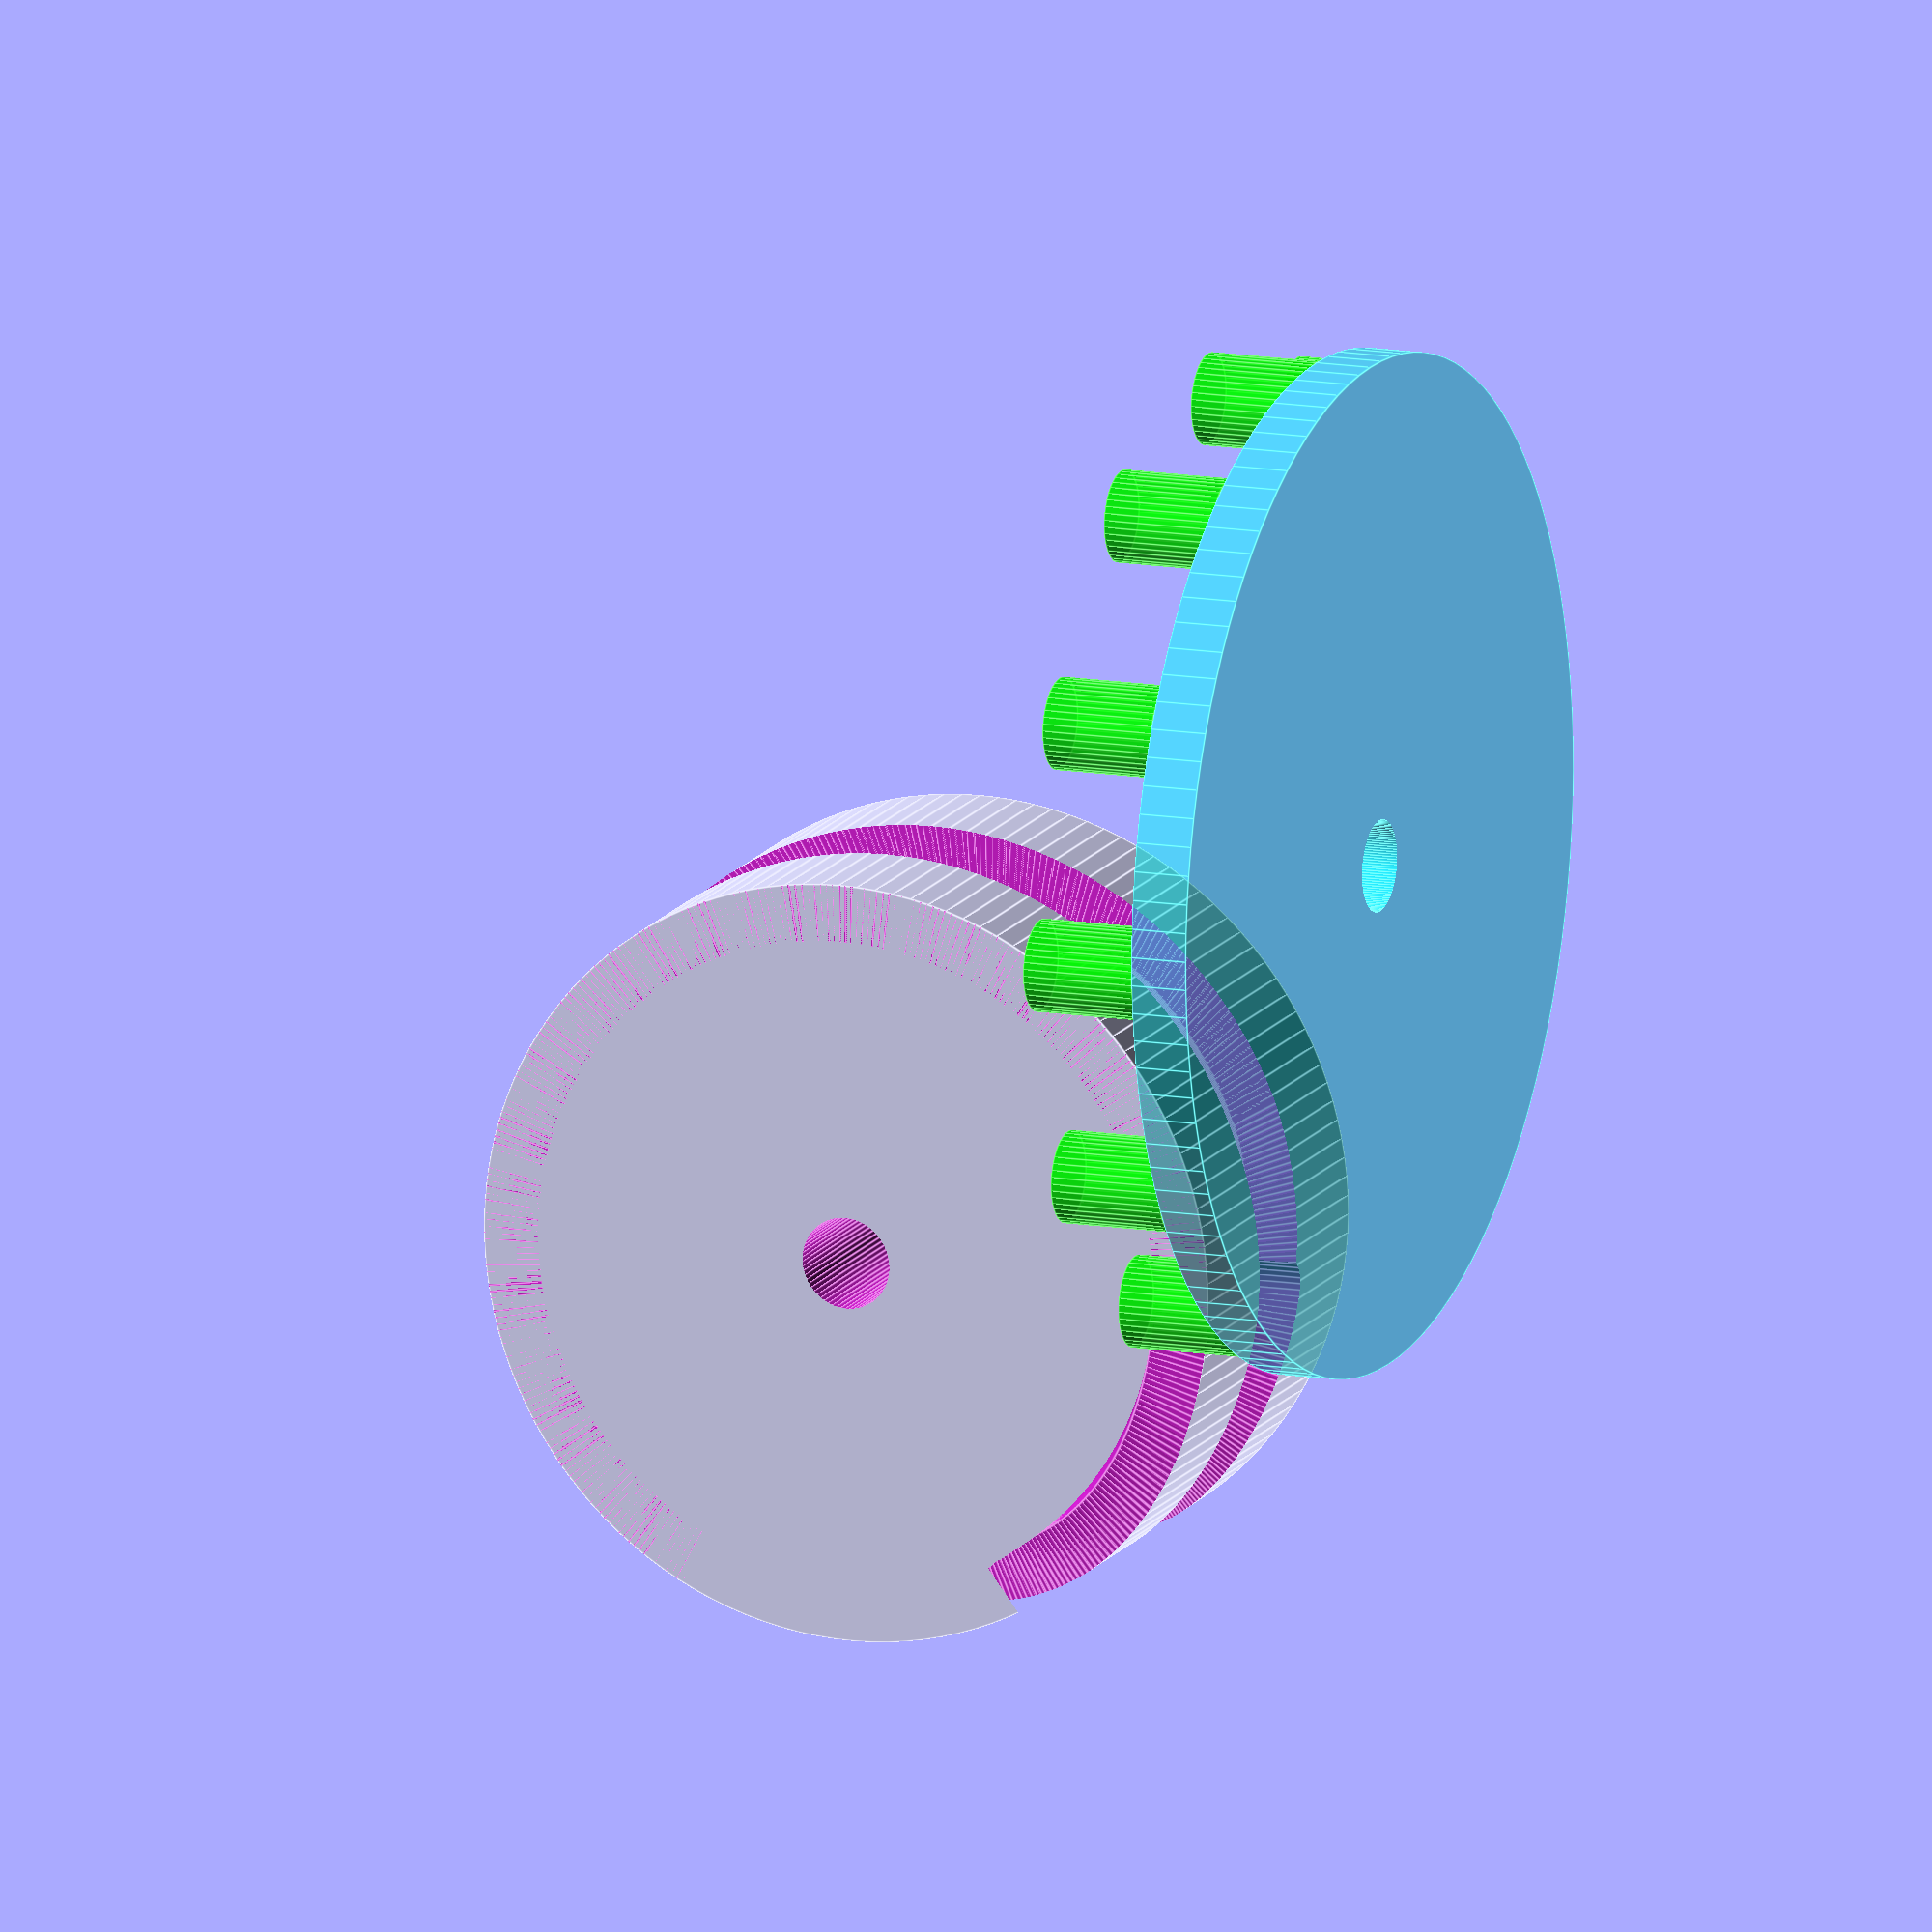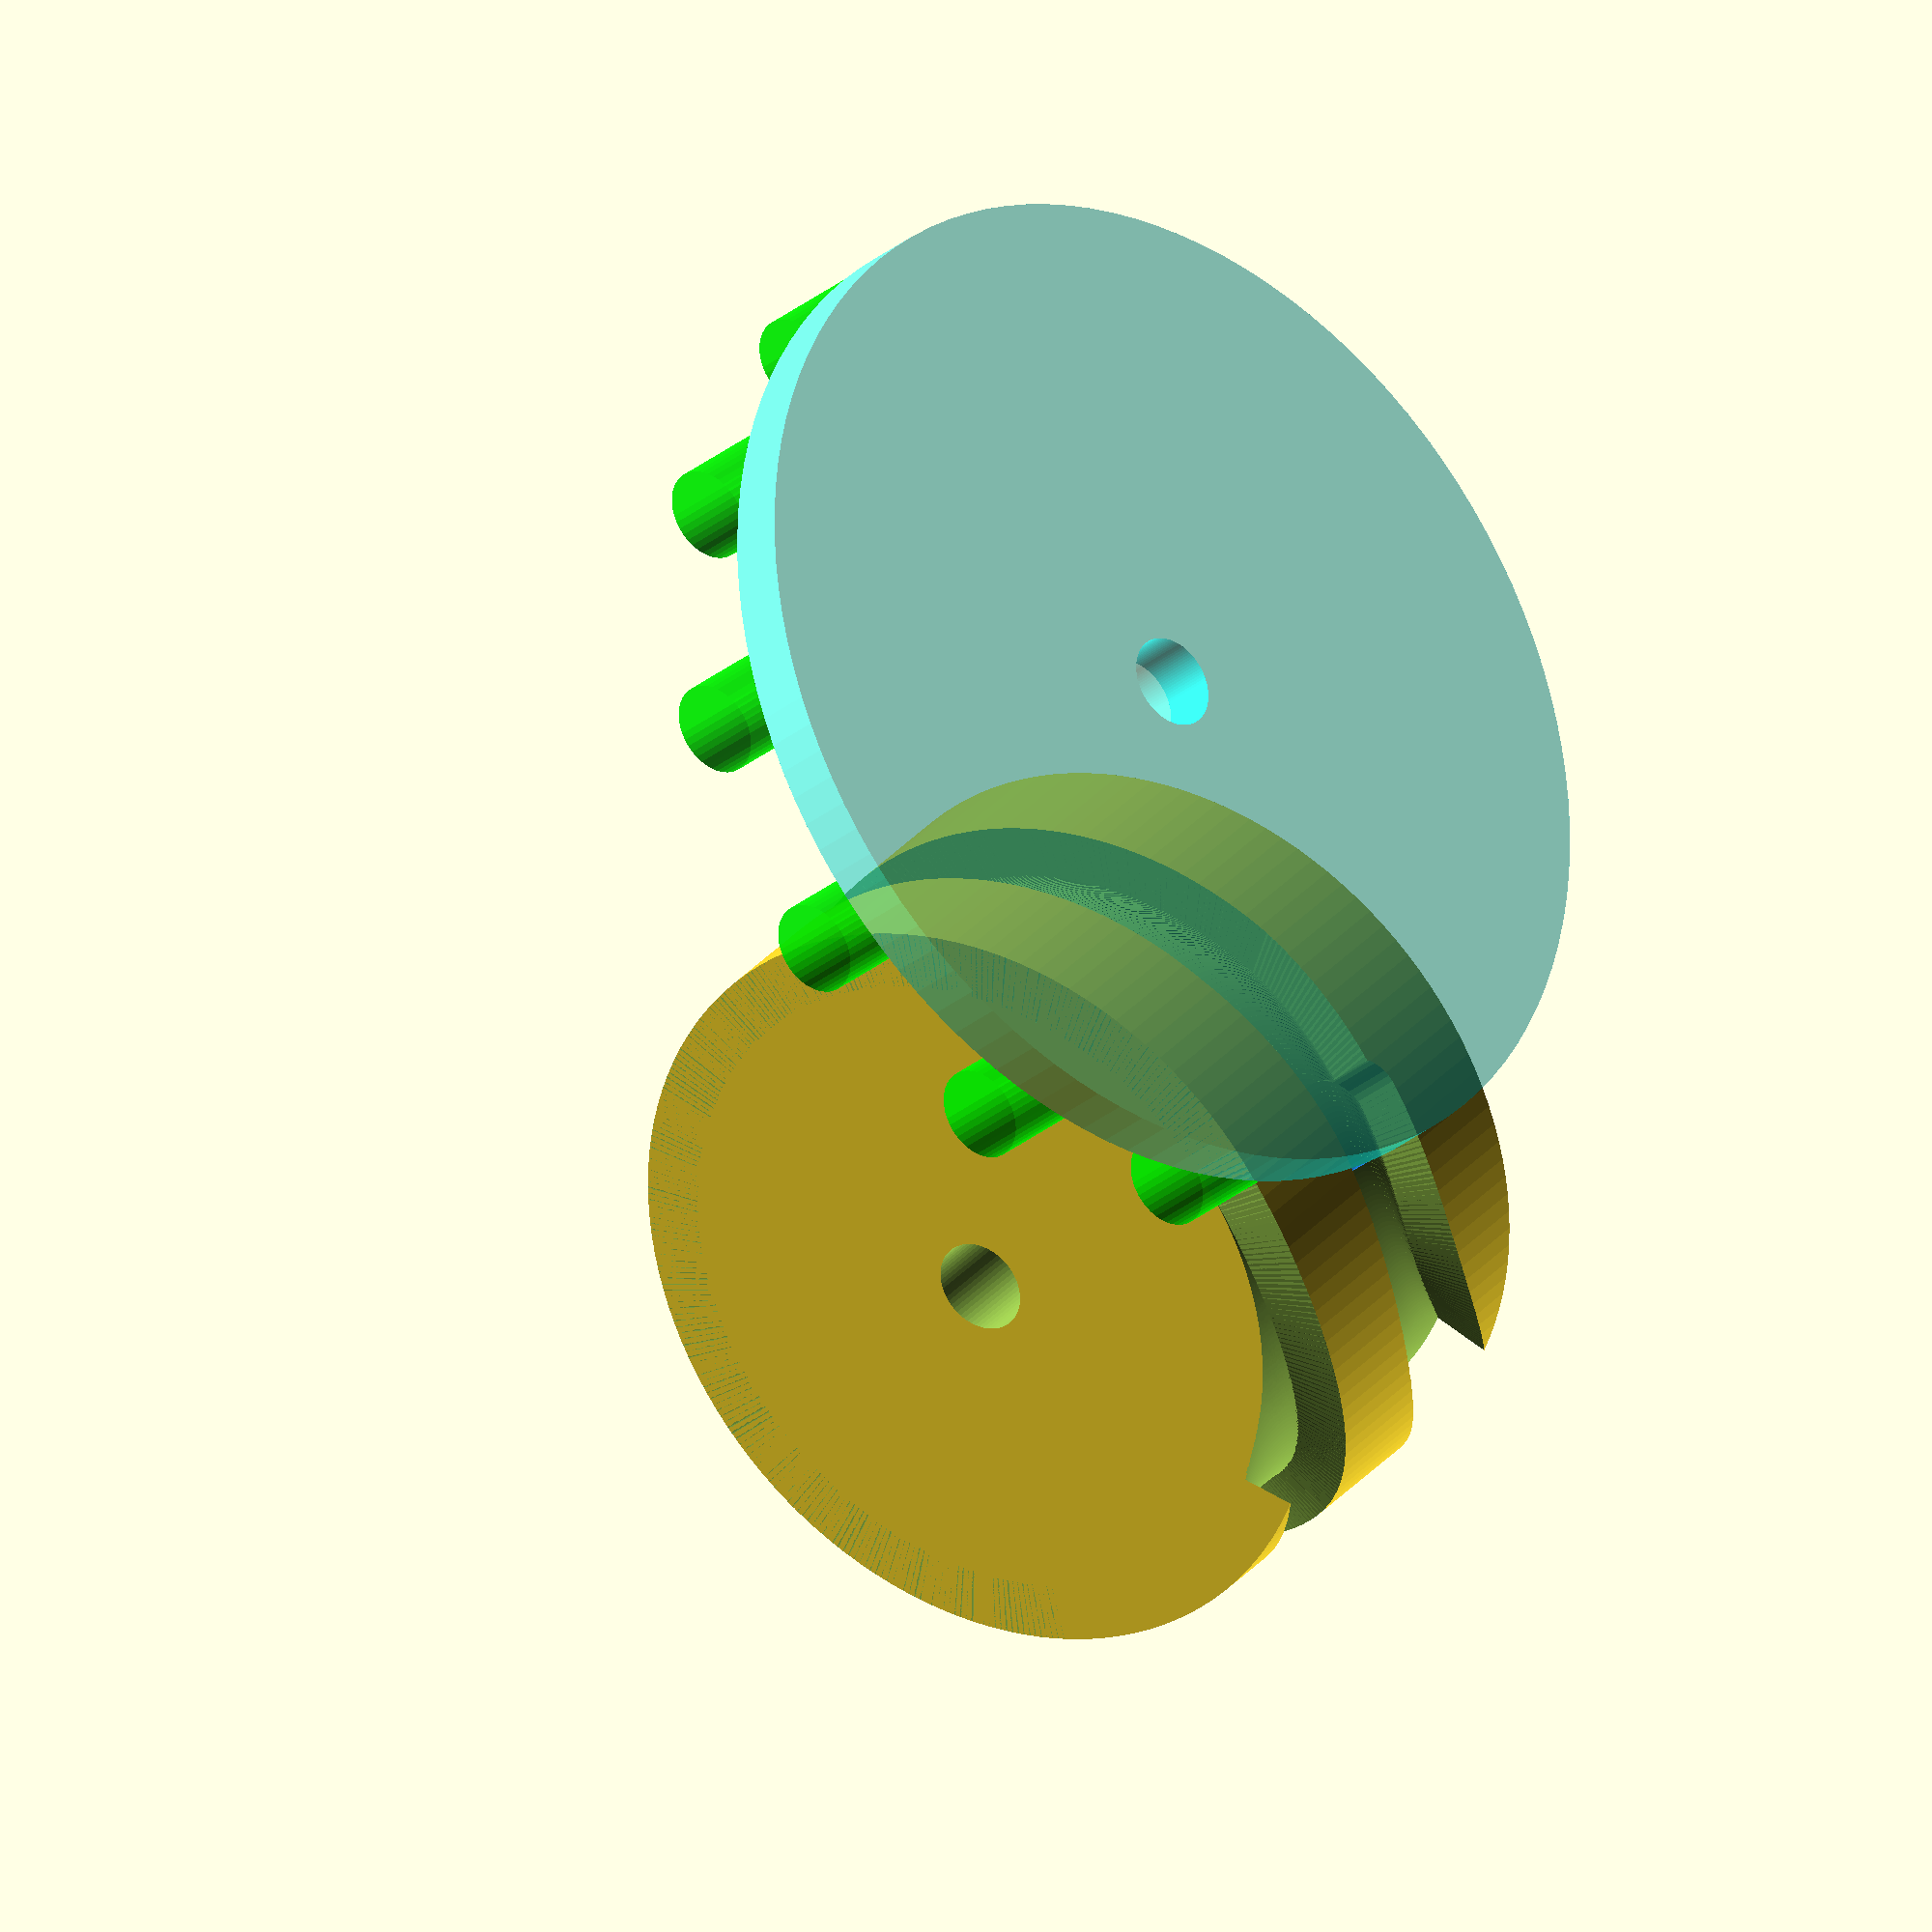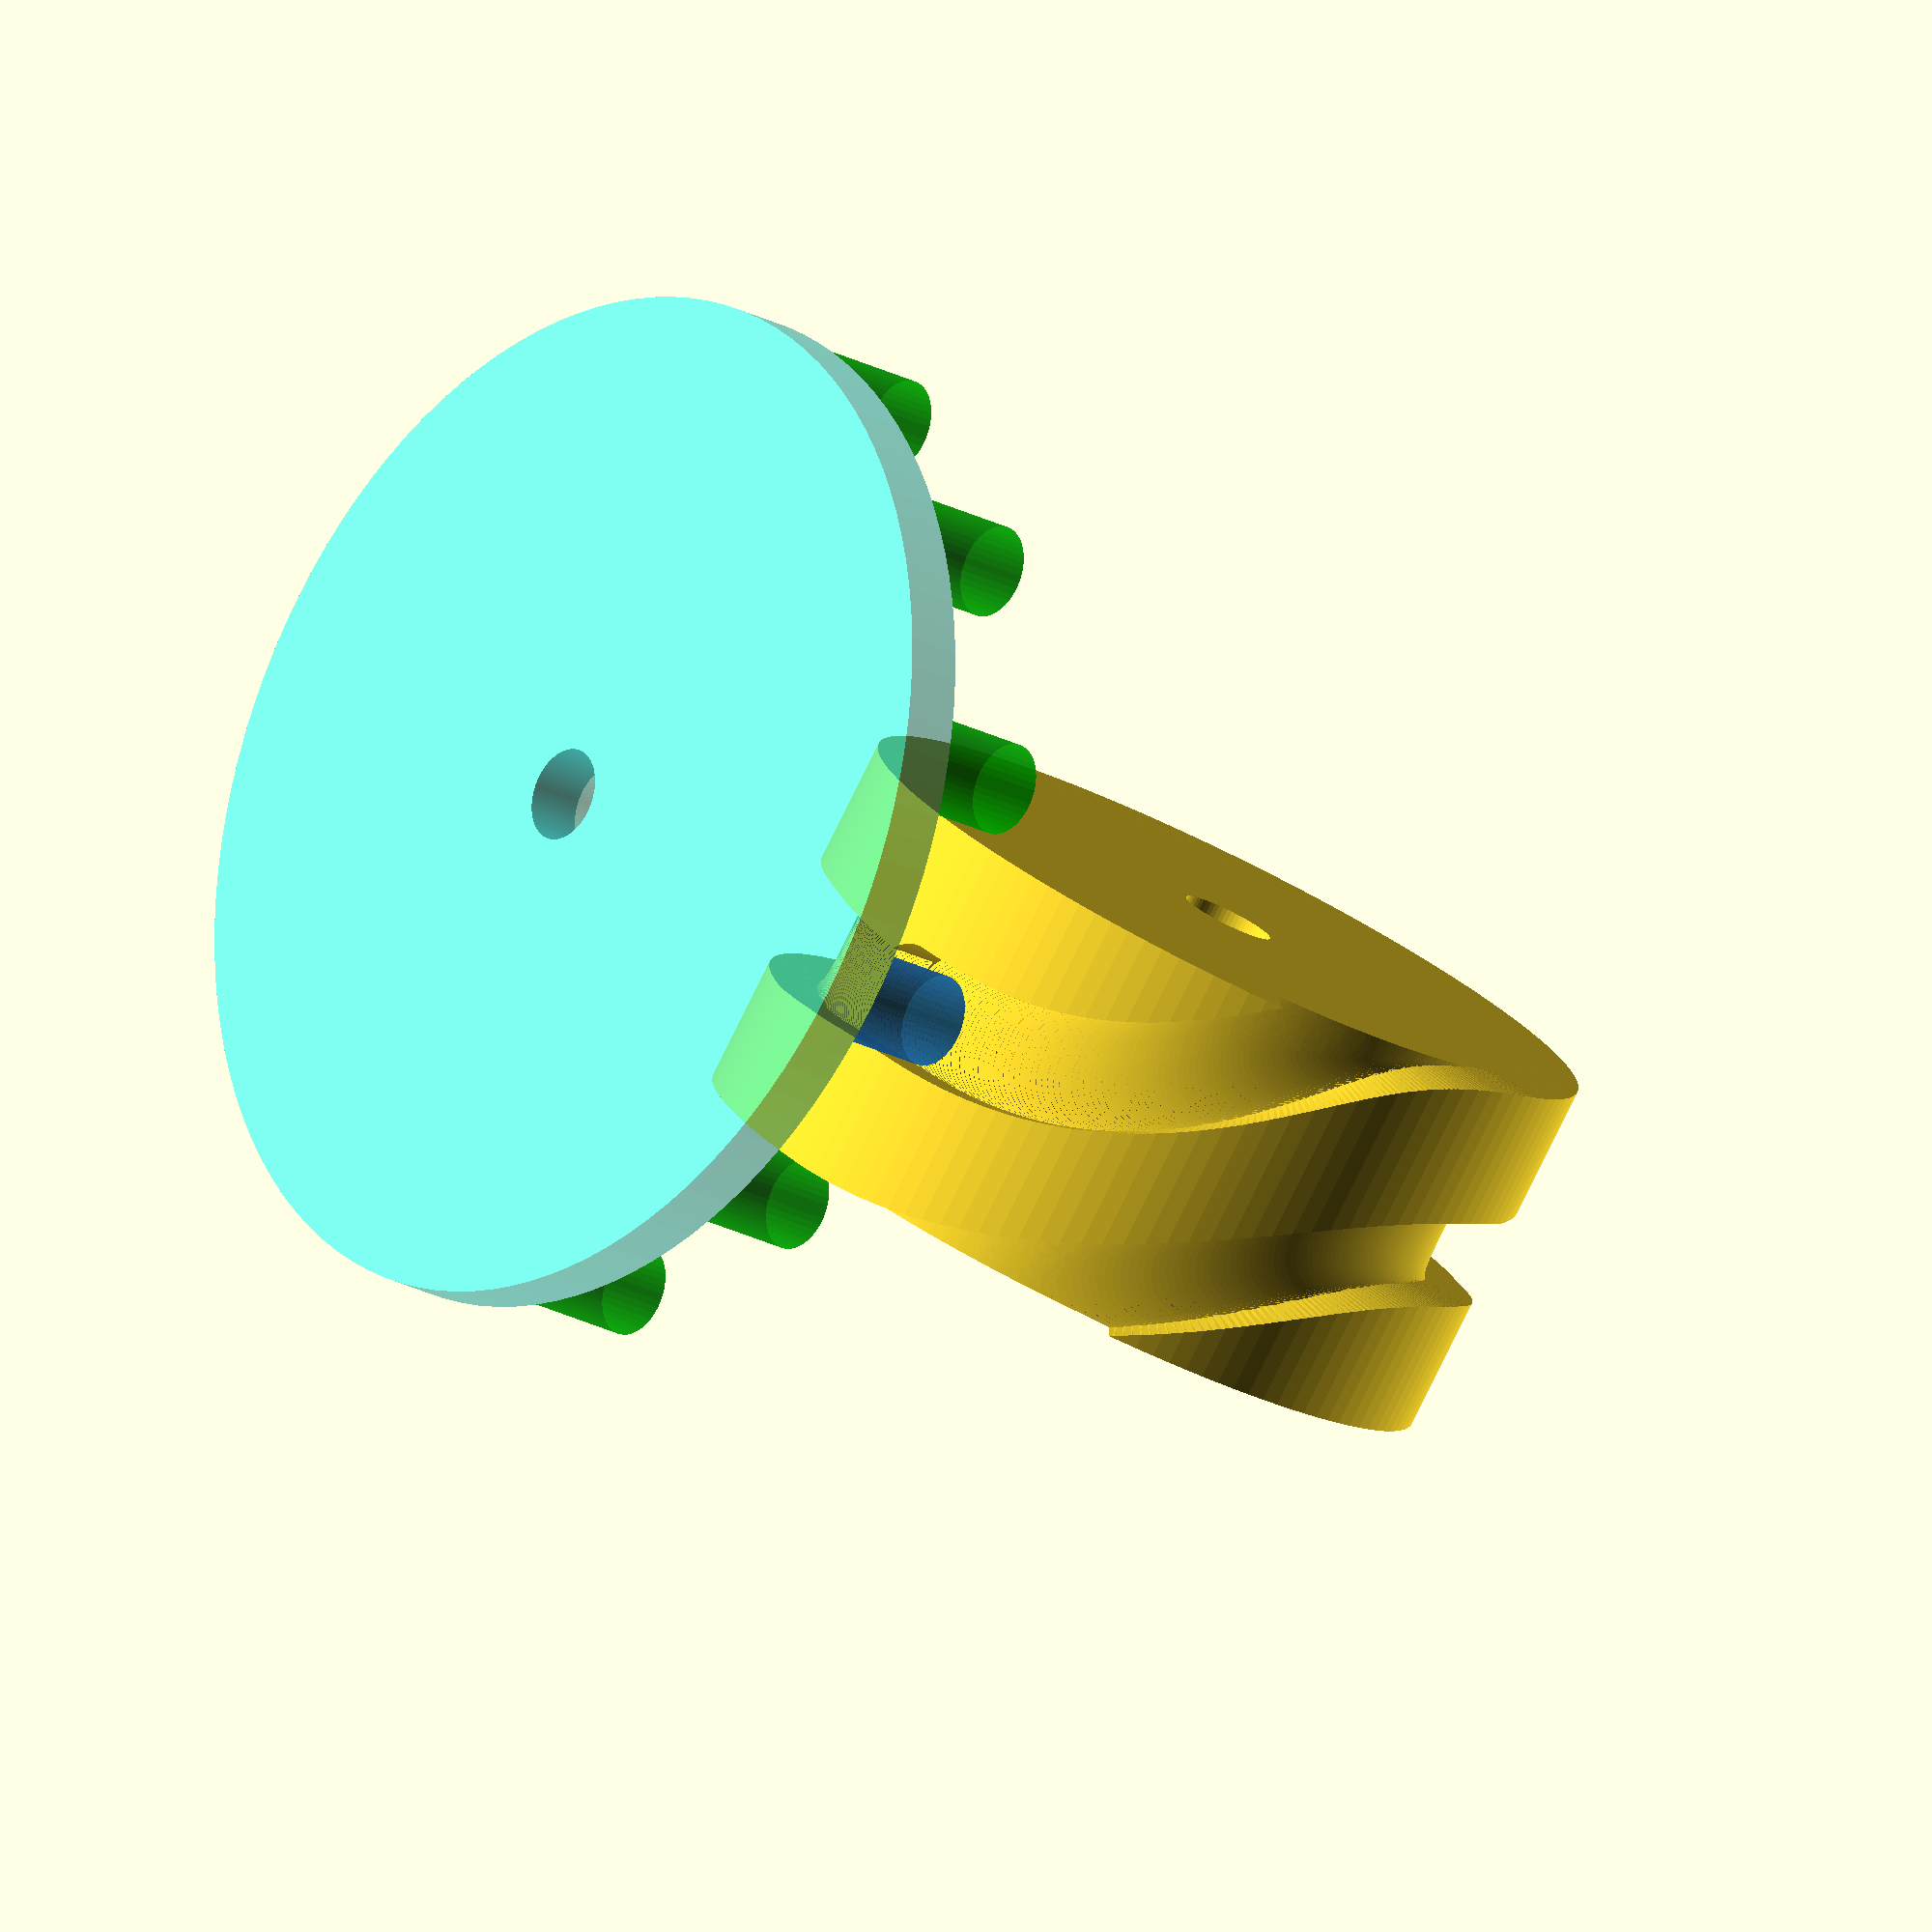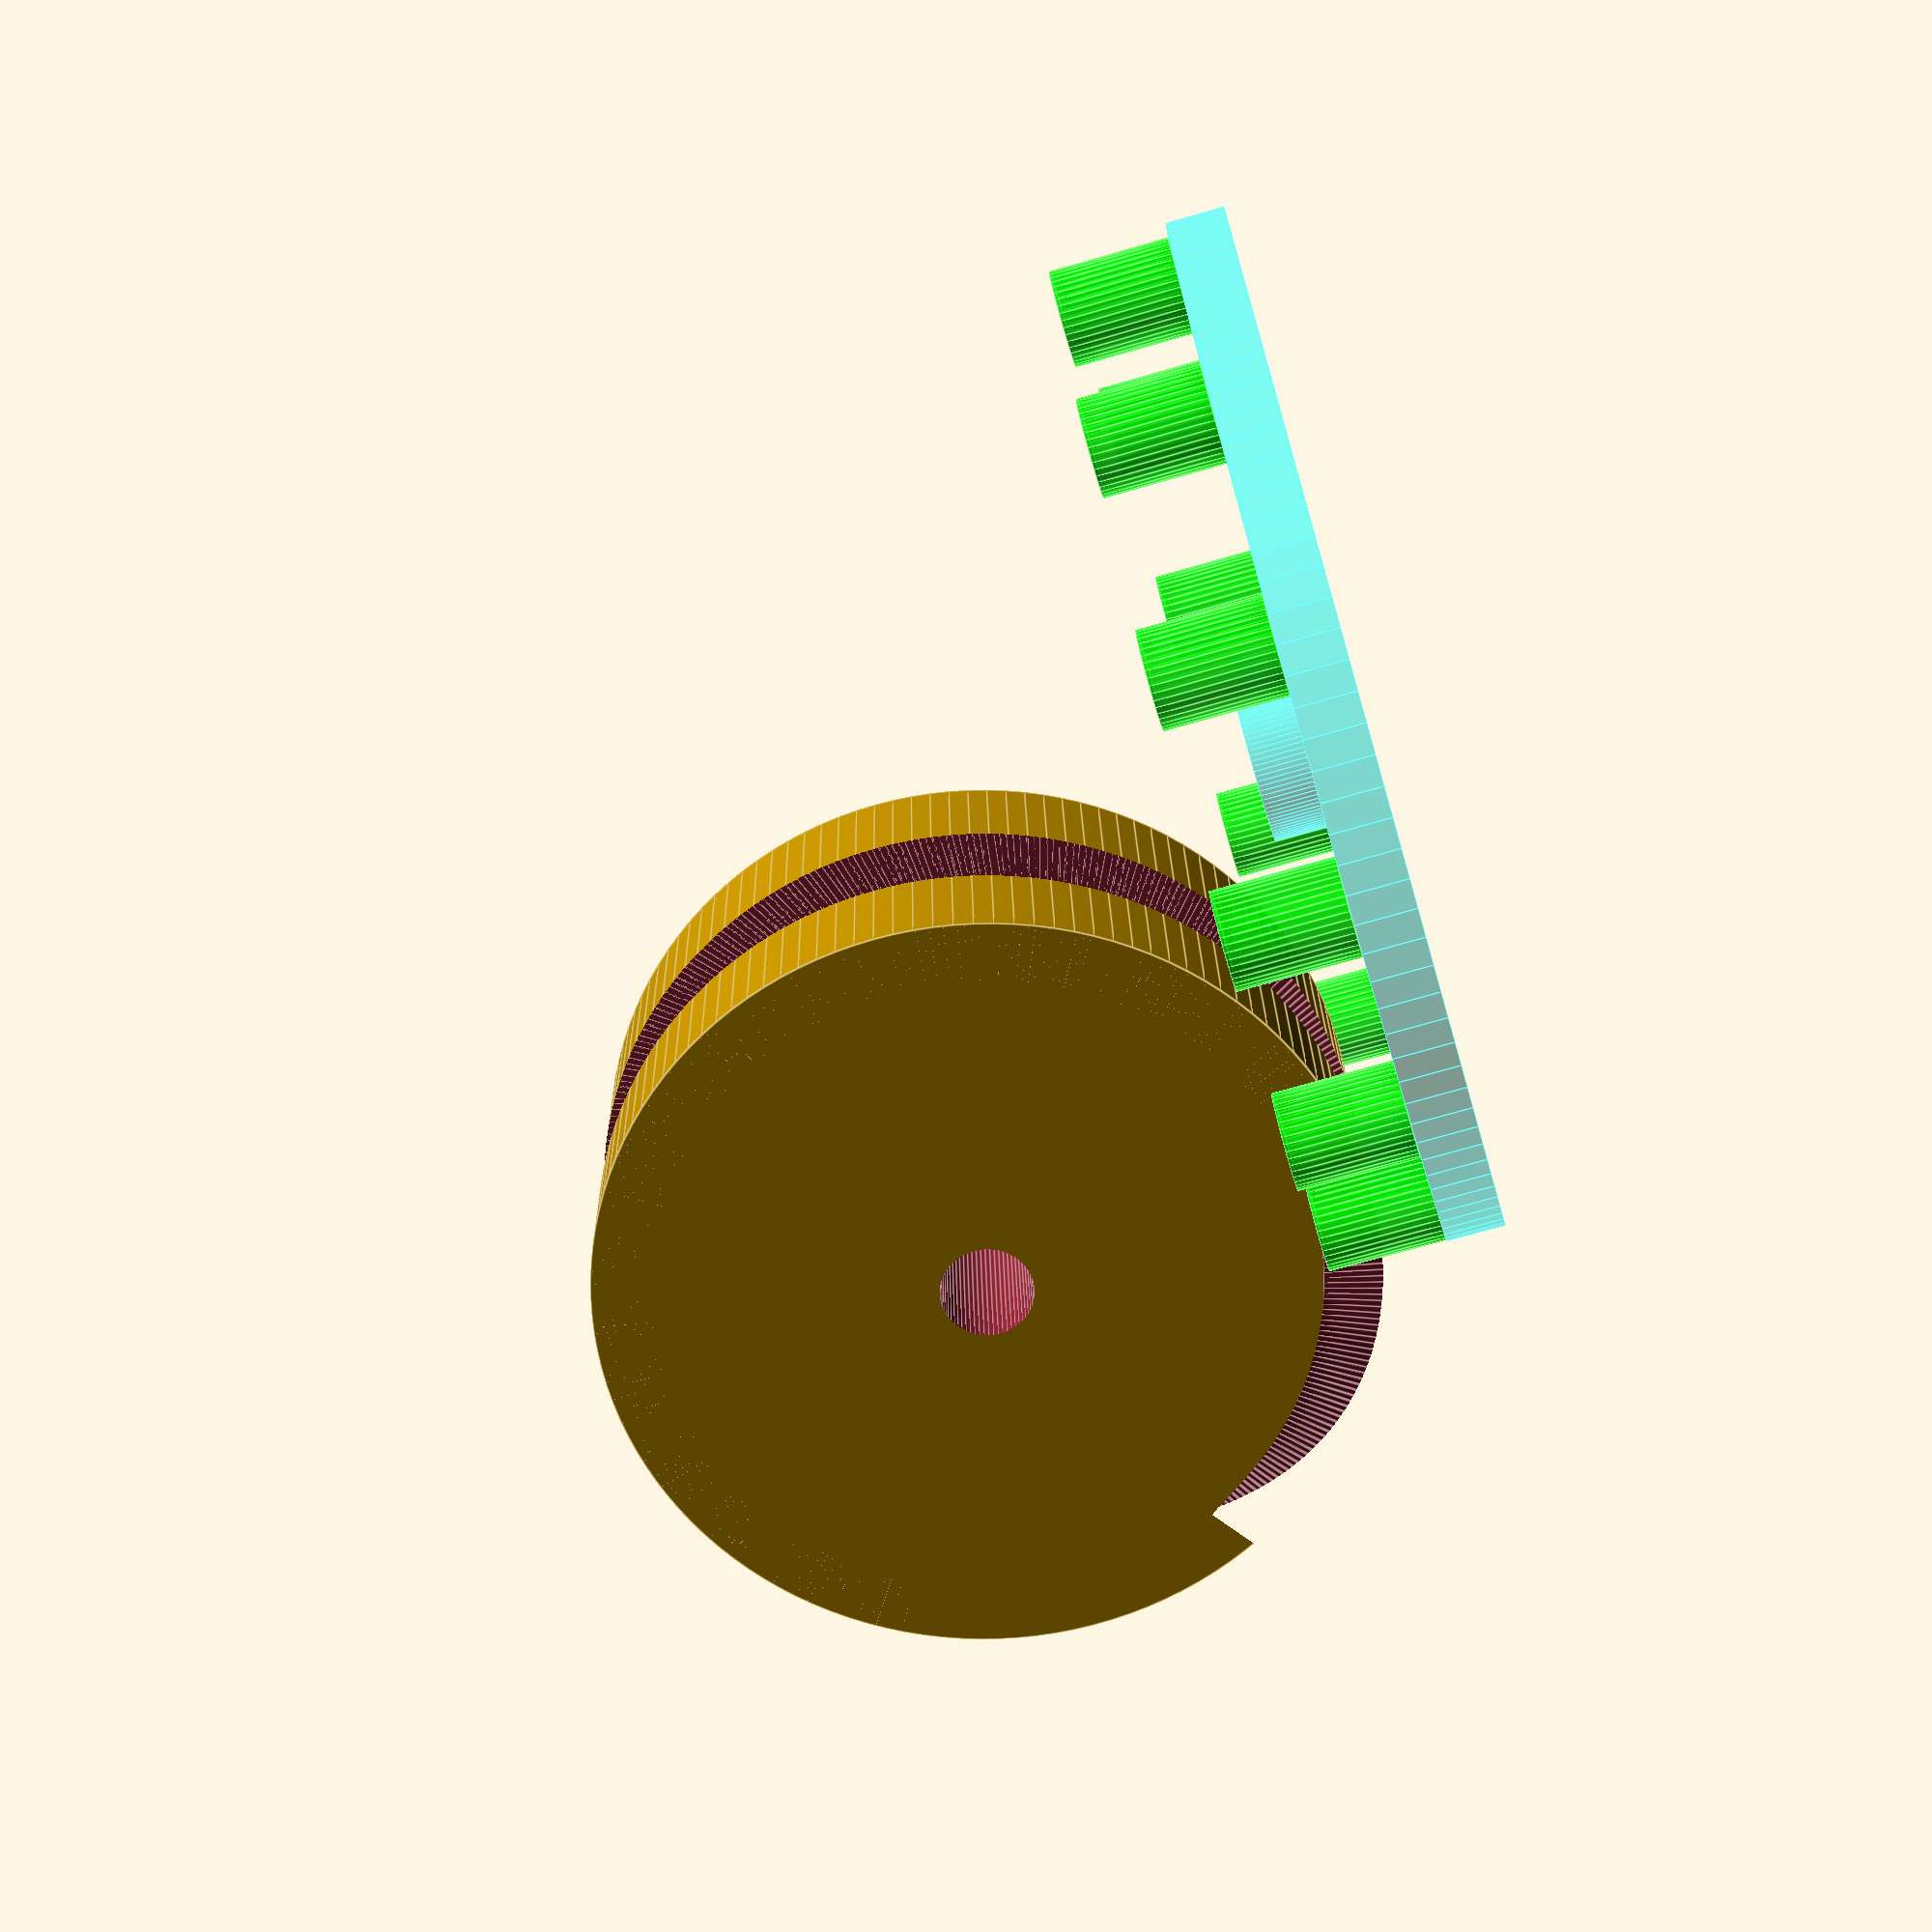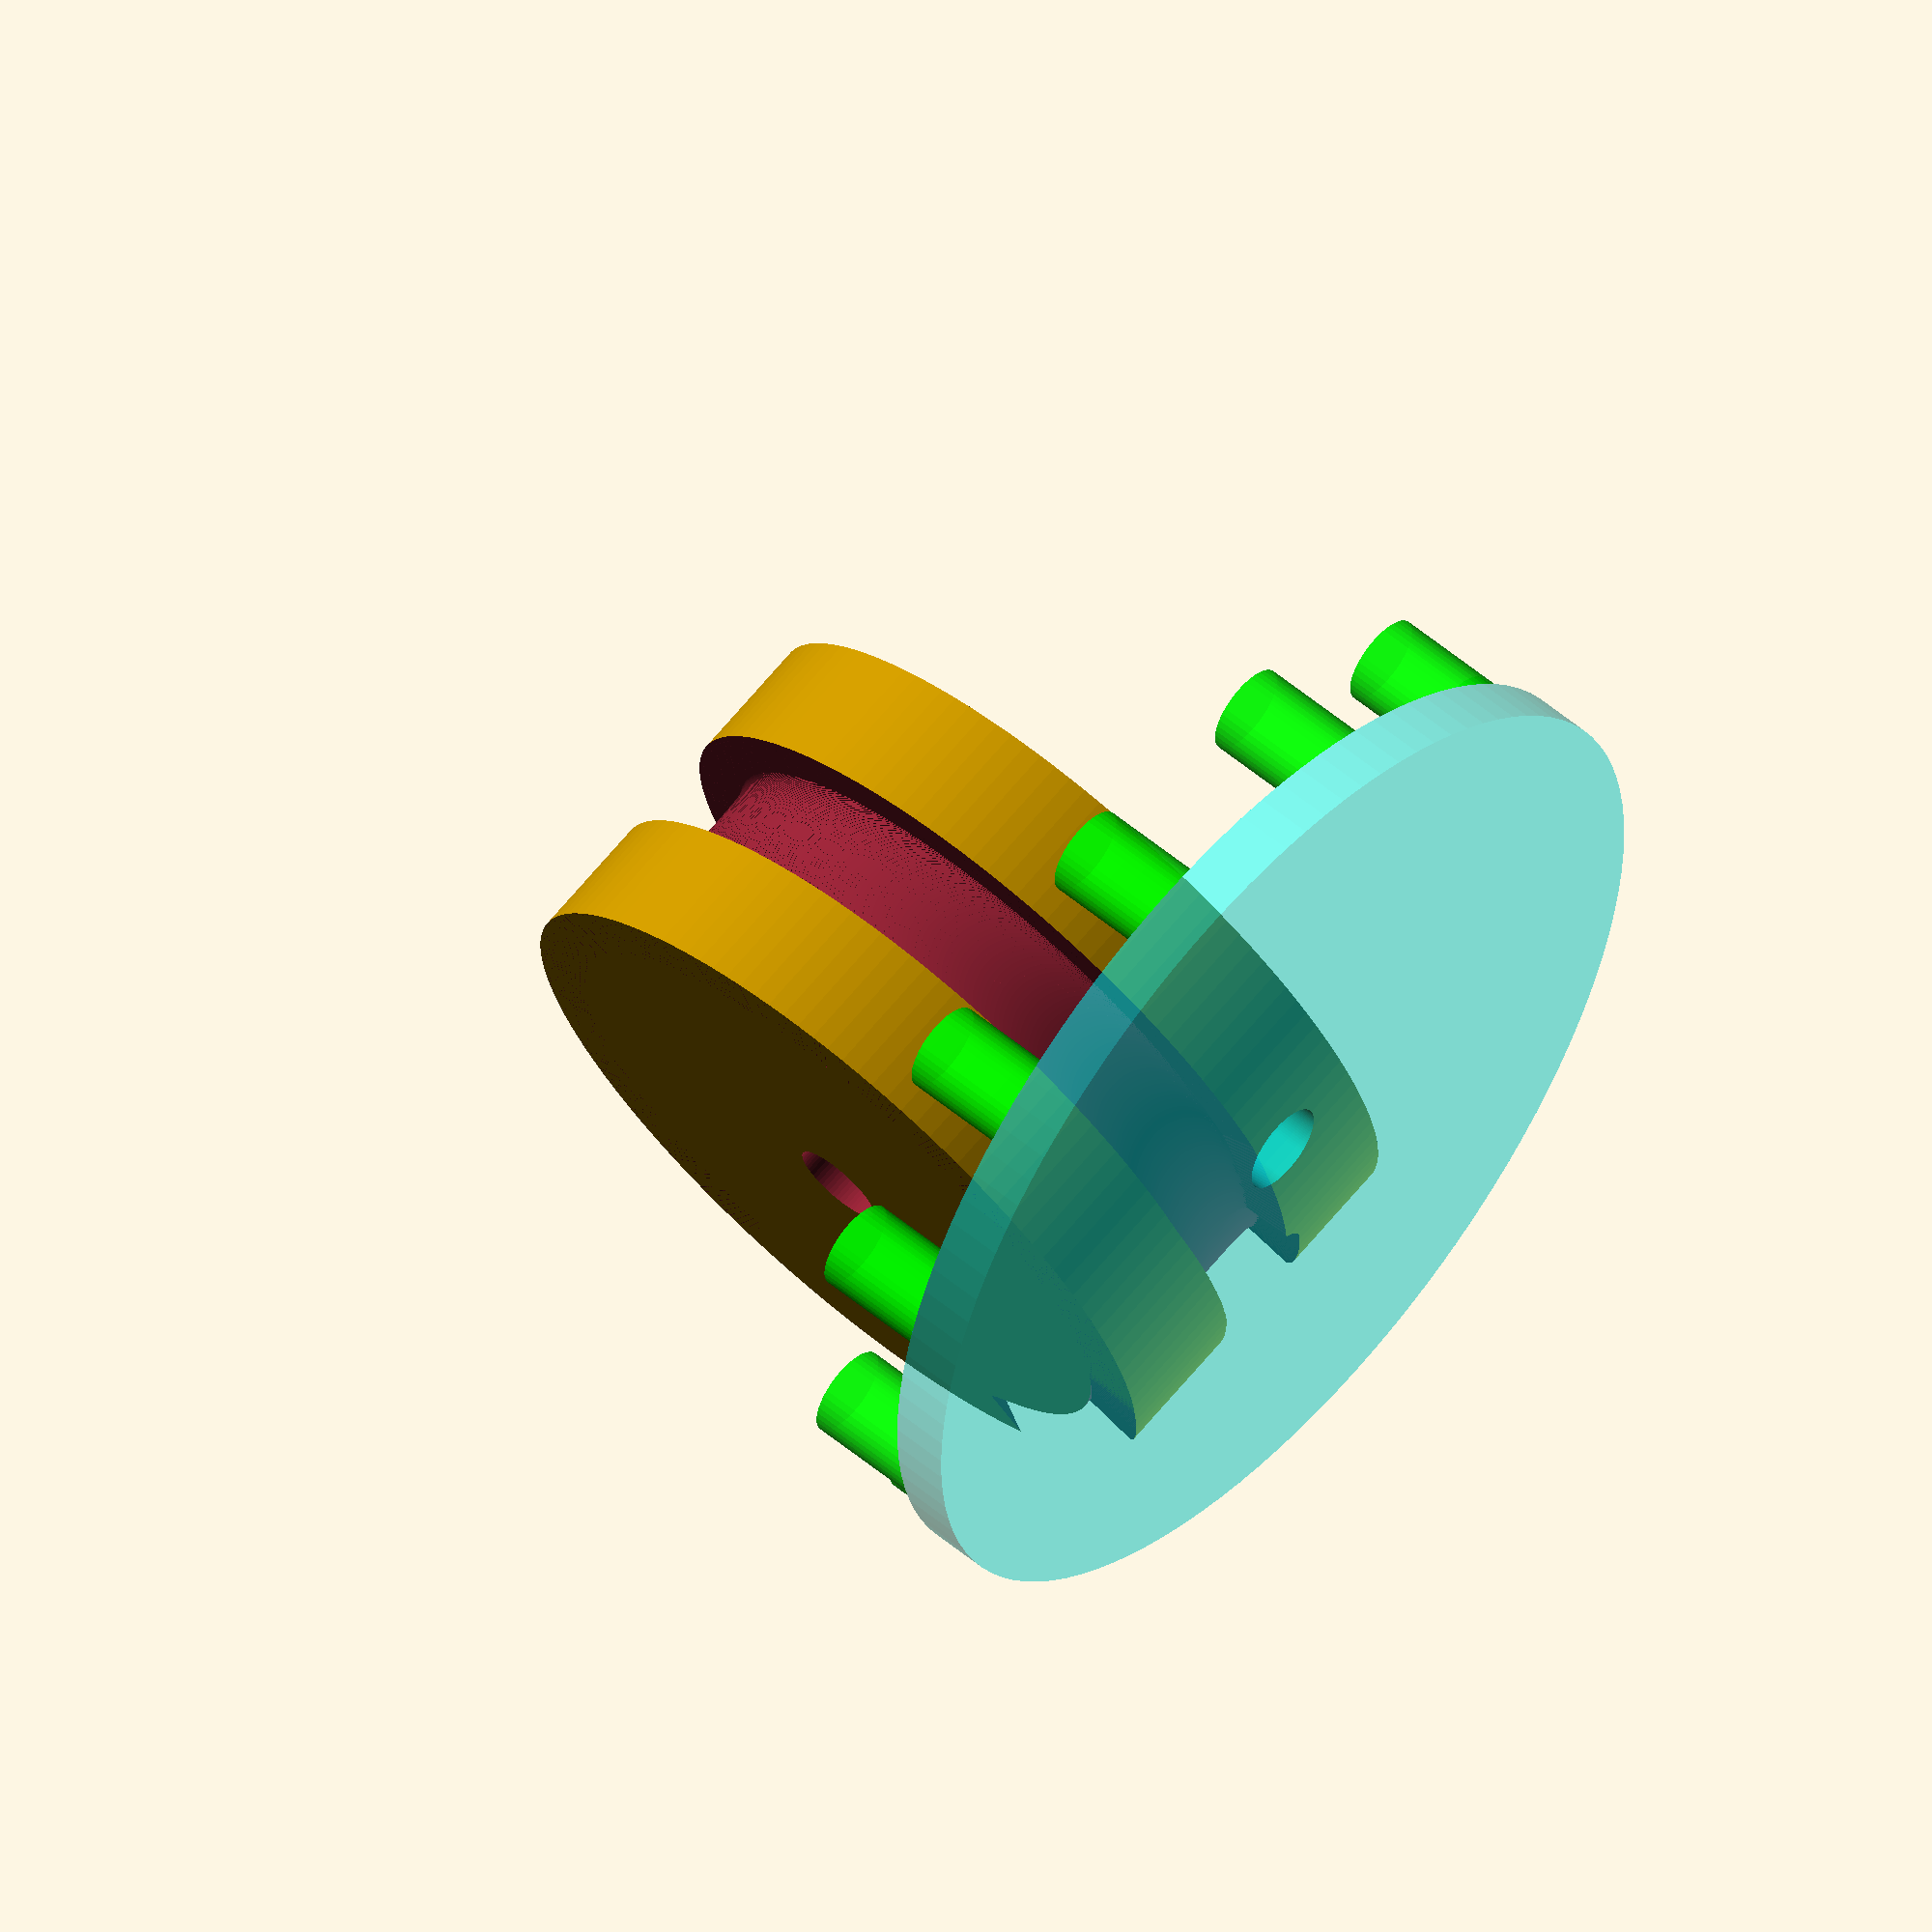
<openscad>
/*

Sinoide von Bestehorn
f(z) = z−(1/(2π))sin(2πz)
f(z) = z−(sin(2πz)/(2π)) 
f(z) = z−(sin(360z)/(2π))

Übertragung:

https://www.wolframalpha.com/input/?i=z%E2%88%92(1%2F(2%CF%80))sin(2%CF%80z)+for+z+from+0+to+1

Geschwindigkeit:

https://www.wolframalpha.com/input/?i=d%2Fdz+z%E2%88%92(1%2F(2%CF%80))sin(2%CF%80z)+for+z+from+0+to+1

Beschleunigung:

https://www.wolframalpha.com/input/?i=d%2Fdz+d%2Fdz+z%E2%88%92(1%2F(2%CF%80))sin(2%CF%80z)+for+z+from+0+to+1


module Roller(...);

a=90, steps=6, dPinWheel=30, dPin=4, hPin=5, dRoller=40,  diRoller=10, sample=false

    a          Bewegungsphase auf der Walze in Grad
    steps      Anzahl Schritte pro Umdrehung
    dPinWheel  Durchmesser des Mitnehmerkreises
    dPin       Durchmesser der Mitnehmer
    hPin       Höhe der Zapfen (h/2 im Eingriff)
    dRoller    Durchmesser der Walze
    diRoller   Innenbohrung in Scheibe und Walze
    sample     Scheibe und Zapfen anzeigen

*/

res=1;      // resolution of looped manipulation
f=7;        // resolution as factor for $f
$fn=16*f;


rotate([0, 360*$t, 0]) Roller(120, // Bewegungsphase auf der Walze in Grad
                               12, // Anzahl Schritte pro Umdrehung
                              120, // Durchmesser des Mitnehmerkreises
                               12, // Durchmesser der Mitnehmer
                               15, // Höhe der Zapfen (h/2 im Eingriff)
                              100, // Durchmesser der Walze
                               12, // Innenbohrung in Scheibe und Walze
                             true);// Scheibe und Zapfen anzeigen

module Roller(a=90, steps=6, dPinWheel=30, dPin=4, hPin=5, dRoller=40,  diRoller=10, sample=false) {
    
    ustep=360/steps;    // step angle of the pinwheel
    d=dPin; d1=d; d2=d; h=hPin;     ds=dPinWheel;
    dd=dRoller;                     di=diRoller;

    hd = dPinWheel/2 * sin(ustep)*2 -d;

    pi=3.141592654;
    function uberfn(z) = z<1 ? z-sin(360*z)/(2*pi) :  0;
    function factor(z) = z>1 ? 1+min((360/a-1)/2-abs((360/a-1)/2-z+1),.25) : 1;

    xcs=ds/2-ds/2*(1-cos(ustep));

    difference() {
        translate([0, -hd/2, 0])
            difference() {
                translate([0, hd/2, 0])
                    rotate([90, 0, 0])
                        cylinder(d=dd, h=hd, center=true, $fn=18*f);

                translate([0, hd/2, 0])
                    rotate([90, 0, 0])
                        cylinder(d=di, h=hd+1, center=true, $fn=9*f);
                }
        // curve function
        for (rot=[0:res:360-res])
            for (s=[180+0:ustep:180+360-ustep]) {
                z=rot/a;
                w=ustep*uberfn(z); 
                rotate([0, -rot, 0]) {
                    translate([xcs, 0, dd/2])
                        rotate([0, 0, s+w]) 
                            translate([ds/2, 0, 0])
                                rotate([0, 90, 0])
                                    Pin(s==180 ? factor(z) : 1, z<1&&s==180 ? 2.5:0);
                }
            }
        }

    // Abtrieb
    if (sample) {
        rot=$t;
        z=$t * 360/a;
        w=ustep*uberfn(z);
            rotate([0, -360*$t, 0]) {
                color("cyan", .5)
                    Scheibe();
                    for (s=[180+0:ustep:180+360-ustep]) {
                        color(s==180 ? "DodgerBlue" : "lime", .75)
                            translate([xcs, 0, dd/2]) {
                                rotate([0, 0, s+w]) 
                                    translate([ds/2, 0, 0])
                                        rotate([0, 90, 0])
                                            Pin();
                                }
                }
            }
        }
        module Scheibe() {
            translate([xcs, 0, dd/2+h/4*3])
                difference() {
                    union() {
                        cylinder(h=h/2, d=ds+d1, center=true);
                        translate([0, 0, -h/2])
                            cylinder(h=h/2,   d=di*2,  center=true);
                    }
                translate([0, 0, -h/2])
                    cylinder(h=h*2, d=di,    center=true);
        }
    }
    module Pin(factor=1, offset=0) {
        rotate([0, 90, 0])
            cylinder(d1=d1*factor, d2=d2*factor, h=h, center=true, $fn=6*f);

    if (offset!=0) {
        translate([0, offset, 0])
        rotate([0, 90, 0])
            cylinder(d1=d1*factor, d2=d2*factor, h=h, center=true, $fn=6*f);
        }
    }
}

</openscad>
<views>
elev=347.8 azim=267.3 roll=292.1 proj=o view=edges
elev=29.2 azim=222.9 roll=320.5 proj=o view=solid
elev=202.8 azim=40.7 roll=132.6 proj=o view=solid
elev=70.9 azim=177.0 roll=286.3 proj=p view=edges
elev=305.1 azim=257.8 roll=311.5 proj=o view=wireframe
</views>
